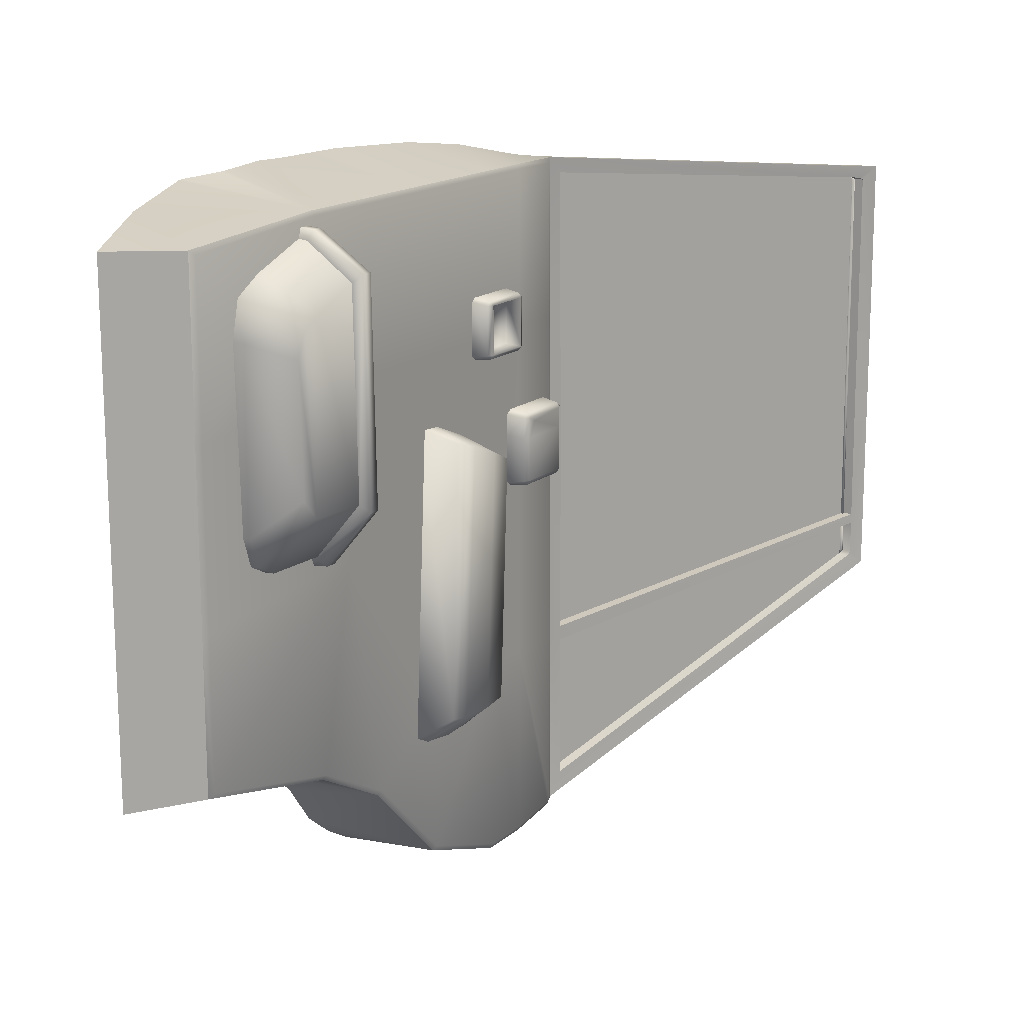
<metadata>
{"format":"obj","ext":"obj","renderer":"f3d","projection":"perspective","resolution":1024,"background":"white","views":[{"elev":16.0,"azim":32.8,"up":"+Z"}]}
</metadata>
<code>
v  -17.3 10.87 -9.166
v  -16.66 8.886 -9.367
v  -16.66 8.887 -8.966
v  -17.3 10.88 -8.759
v  -15.85 7.141 -9.688
v  -15.85 7.141 -9.301
v  -16.98 11.67 -9.093
v  -17.29 10.99 -9.155
v  -17.29 10.99 -8.747
v  -16.98 11.67 -8.682
v  -16.75 14.91 -9.018
v  -16.88 13.38 -9.032
v  -16.88 13.38 -8.613
v  -16.75 14.91 -8.595
v  -16.89 12.71 -9.015
v  -16.89 12.71 -8.598
v  -16.02 18.12 -9.217
v  -15.49 19.17 -9.025
v  -15.49 19.17 -9.431
v  -16.02 18.12 -8.802
v  -16.51 17.13 -9.131
v  -16.51 17.13 -8.713
v  -16.66 8.851 -19.51
v  -17.3 10.81 -15.84
v  -17.3 10.79 -19.82
v  -16.66 8.861 -15.94
v  -15.85 7.145 -19.27
v  -15.85 7.143 -16.03
v  -17.31 10.91 -19.85
v  -16.98 11.65 -15.84
v  -17.17 11.66 -20.09
v  -17.3 10.93 -15.84
v  -17.07 12.71 -20.6
v  -16.96 12.71 -20.08
v  -16.96 13.37 -20.48
v  -17.02 13.37 -21.14
v  -16.78 14.54 -21.94
v  -16.98 13.98 -22.03
v  -15.49 19.19 -23.32
v  -16.02 18.15 -23.47
v  -16.02 18.15 -23.08
v  -15.49 19.19 -22.95
v  -16.51 17.16 -23.47
v  -16.51 17.16 -23.03
v  -16.69 16.04 -23.17
v  -16.55 17.04 -23.01
v  -16.55 17.04 -23.45
v  -16.68 16.1 -22.79
v  -16.55 17.01 -8.704
v  -16.55 17.01 -9.122
v  -15.31 19.27 -9.365
v  -15.31 19.27 -8.965
v  -15.3 19.37 -22.93
v  -15.3 19.37 -23.47
v  -16.9 14.51 -22.47
v  -15.73 6.984 -9.591
v  -15.73 6.983 -9.199
v  -15.73 6.998 -19.37
v  -15.73 6.993 -16.03
v  -16.62 8.851 -19.67
v  -17.26 10.79 -19.98
v  -17.27 10.91 -20.01
v  -17.12 11.66 -20.26
v  -16.98 13.37 -21.35
v  -17.03 12.71 -20.78
v  -16.94 13.96 -22.2
v  -16.86 14.48 -22.63
v  -16.65 16.04 -23.37
v  -16.51 17.04 -23.67
v  -15.97 18.15 -23.66
v  -16.47 17.16 -23.69
v  -15.92 18.12 -8.675
v  -16.42 17.13 -8.559
v  -16.65 14.91 -8.44
v  -16.45 17.01 -8.548
v  -16.78 13.38 -8.456
v  -16.79 12.71 -8.429
v  -17.2 11 -8.595
v  -16.88 11.67 -8.521
v  -16.56 8.888 -8.85
v  -17.2 10.88 -8.609
v  -16.84 14.99 -22.76
v  -16.79 14.99 -22.94
v  -17.15 11.78 -20.13
v  -17.11 11.77 -20.31
v  -17.14 11.78 -20.1
v  -16.95 11.78 -15.84
v  -16.95 11.79 -12.26
v  -16.96 12.71 -15.85
v  -16.92 12.71 -12.22
v  -16.95 11.79 -8.671
v  -16.85 11.8 -8.509
v  -16.66 8.874 -12.45
v  -17.3 10.84 -12.3
v  -15.85 7.142 -12.66
v  -17.29 10.96 -12.29
v  -16.98 11.66 -12.26
v  -16.96 13.37 -15.9
v  -16.73 14.91 -12.28
v  -16.73 14.91 -15.96
v  -16.91 13.37 -12.26
v  -16.02 18.13 -16.03
v  -15.49 19.18 -12.55
v  -15.49 19.18 -16.08
v  -16.02 18.13 -12.42
v  -16.51 17.14 -15.98
v  -16.51 17.14 -12.35
v  -16.55 17.02 -12.34
v  -16.55 17.02 -15.98
v  -15.31 19.28 -15.92
v  -15.31 19.28 -12.44
v  -15.73 6.988 -12.61
v  -16.95 11.79 -9.083
v  -14.78 19.39 -15.74
v  -14.78 19.38 -12.36
v  -14.77 19.48 -23.07
v  -14.95 19.44 -23.21
v  -14.78 19.38 -9.366
v  -15.07 19.32 -8.971
v  -14.78 19.38 -8.977
v  -11.62 27.84 -18.14
v  -14.66 19.74 -19.18
v  -14.66 19.71 -15.72
v  -11.63 27.82 -15.25
v  -11.65 27.77 -19.14
v  -11.62 27.84 -18.35
v  -11.62 27.84 -19.05
v  -14.66 19.74 -19.48
v  -14.66 19.76 -22.55
v  -11.63 27.78 -10.24
v  -14.67 19.69 -12.27
v  -11.66 27.7 -10.19
v  -14.67 19.66 -9.32
v  -14.79 19.59 -19.36
v  -11.65 27.98 -18.22
v  -11.65 27.93 -10.09
v  -14.8 19.53 -9.162
v  -11.51 28.12 -9.97
v  -14.8 19.55 -12.31
v  -14.79 19.57 -15.73
v  -14.79 19.61 -22.77
v  -11.65 27.99 -19.22
v  -11.51 28.15 -19.35
v  -11.51 28.14 -15.23
v  -11.65 27.96 -15.24
v  -16.91 12.51 -12.23
v  -17.06 12.71 -8.815
v  -17.09 12.71 -12.22
v  -16.88 12.52 -8.759
v  -16.92 12.93 -12.22
v  -16.89 12.94 -8.759
v  -16.96 12.51 -15.85
v  -17.13 12.7 -15.85
v  -16.97 12.93 -15.85
v  -16.96 12.5 -20.08
v  -17.17 12.7 -20.07
v  -16.97 12.92 -20.08
v  -17.06 12.5 -20.61
v  -17.2 12.7 -20.48
v  -17.07 12.92 -20.61
v  -16.75 16.29 -22.14
v  -16.65 17.01 -19.84
v  -16.65 17.01 -22.14
v  -16.75 16.29 -19.84
v  -16.74 16.37 -22.24
v  -16.65 17 -22.2
v  -16.66 16.93 -22.23
v  -16.75 16.31 -22.2
v  -16.66 16.93 -19.75
v  -16.75 16.3 -19.78
v  -16.74 16.37 -19.75
v  -16.65 16.99 -19.78
v  -16.61 16.29 -19.66
v  -16.63 16.94 -19.71
v  -16.71 16.34 -19.71
v  -16.52 16.97 -19.66
v  -16.62 17.02 -22.23
v  -16.51 17.05 -22.28
v  -16.52 16.97 -22.32
v  -16.63 16.95 -22.27
v  -16.61 16.3 -22.32
v  -16.71 16.34 -22.27
v  -16.72 16.27 -19.75
v  -16.62 16.22 -19.7
v  -16.51 17.07 -22.22
v  -16.62 17.03 -22.17
v  -16.62 17.01 -19.75
v  -16.51 17.04 -19.7
v  -16.62 16.2 -19.76
v  -16.72 16.25 -19.81
v  -16.72 16.27 -22.23
v  -16.62 16.22 -22.28
v  -16.62 17.03 -19.81
v  -16.51 17.06 -19.76
v  -16.62 16.2 -22.22
v  -16.72 16.25 -22.17
v  -11.71 27.77 -10.25
v  -11.6 27.86 -10.21
v  -11.59 27.72 -10.26
v  -11.71 27.81 -15.25
v  -11.6 27.89 -15.25
v  -11.59 27.75 -15.25
v  -11.7 27.83 -18.14
v  -11.59 27.91 -18.14
v  -11.58 27.77 -18.14
v  -11.7 27.85 -19.05
v  -11.58 27.91 -18.35
v  -11.58 27.91 -19.07
v  -11.7 27.85 -18.35
v  -11.59 27.77 -19.04
v  -11.59 27.76 -18.35
v  -14.74 19.69 -12.28
v  -14.75 19.67 -9.321
v  -14.62 19.75 -12.27
v  -14.63 19.73 -9.32
v  -14.64 19.59 -9.321
v  -14.64 19.61 -12.28
v  -14.74 19.72 -15.72
v  -14.62 19.78 -15.72
v  -14.63 19.64 -15.72
v  -14.73 19.75 -19.18
v  -14.62 19.81 -19.17
v  -14.63 19.66 -19.18
v  -14.73 19.77 -22.55
v  -14.73 19.75 -19.48
v  -14.61 19.83 -22.55
v  -14.62 19.81 -19.48
v  -14.63 19.66 -19.48
v  -14.63 19.69 -22.55
v  -11.62 27.84 -18.18
v  -11.62 27.84 -18.3
v  -14.66 19.76 -22.64
v  -14.66 19.74 -19.21
v  -14.66 19.74 -19.38
v  -14.67 19.66 -9.225
v  -14.51 17.06 -8.975
v  -14.51 18.12 -8.973
v  -14.51 19.38 -8.977
v  -14.51 7.894 -9.197
v  -14.51 11.34 -8.984
v  -16.79 12.71 -8.429
v  -14.51 13.05 -8.982
v  -14.51 19.37 -23.22
v  -14.51 19.48 -23.07
v  -17.2 10.88 -8.609
v  -14.51 14.91 -8.979
v  -14.51 7.909 -19.12
v  -15.73 6.998 -19.37
v  -14.51 7.904 -16.03
v  -16.62 8.851 -19.67
v  -14.51 11.28 -19.89
v  -17.27 10.91 -20.01
v  -14.51 13.04 -20.82
v  -14.51 14.93 -22.69
v  -14.51 17.1 -23.43
v  -14.51 18.15 -23.41
v  -15.3 19.37 -23.47
v  -14.51 7.899 -12.61
v  -14.44 19.66 -9.32
v  -14.44 19.69 -12.27
v  -14.43 19.71 -15.72
v  -14.43 19.74 -19.18
v  -14.42 19.76 -22.55
v  -11.42 27.77 -19.14
v  -11.4 27.82 -15.25
v  -11.4 27.78 -10.24
v  -11.43 27.7 -10.19
v  -11.39 27.84 -18.14
v  -14.43 19.74 -19.48
v  -11.39 27.84 -18.35
v  -11.39 27.84 -19.05
v  -11.24 28.14 -15.23
v  -11.24 28.15 -19.35
v  -11.24 28.12 -9.97
v  -14.51 19.4 -12.28
v  -14.5 19.42 -15.72
v  -14.5 19.45 -19.33
v  -14.46 19.28 -12.28
v  -14.46 19.26 -9.073
v  -14.46 18.13 -12.28
v  -14.46 18.12 -9.069
v  -14.45 19.3 -15.72
v  -14.46 18.13 -15.72
v  -14.45 19.33 -19.33
v  -14.46 18.14 -19.33
v  -14.45 19.36 -23.04
v  -14.46 19.29 -23.13
v  -14.46 17.06 -9.071
v  -14.46 17.06 -12.28
v  -14.46 17.07 -15.72
v  -14.46 17.07 -19.33
v  -14.46 18.13 -23.31
v  -14.46 17.12 -23.34
v  -14.46 14.91 -9.074
v  -14.46 14.92 -12.28
v  -14.46 14.92 -15.73
v  -14.46 14.93 -19.34
v  -14.46 15.01 -22.61
v  -14.46 13.05 -9.077
v  -14.46 12.2 -12.29
v  -14.46 12.2 -15.73
v  -14.46 13.12 -20.74
v  -14.46 11.34 -9.08
v  -14.46 11.33 -19.8
v  -14.46 8.028 -19.05
v  -14.46 8.024 -16.03
v  -14.46 8.018 -12.61
v  -14.46 8.014 -9.286
v  -14.51 17.06 -8.975
v  -14.51 19.38 -8.977
v  -14.5 19.42 -15.72
v  -14.5 19.45 -19.33
v  -14.51 19.48 -23.07
v  -14.51 14.93 -22.69
v  -14.51 7.899 -12.61
v  -14.51 13.05 -8.982
v  -13.43 15.86 -19.4
v  -14.57 16.27 -18.36
v  -13.87 16.08 -17.94
v  -14.59 16.12 -20.38
v  -13.43 16.09 -14.47
v  -13.87 16.2 -15.64
v  -14.55 16.43 -15.7
v  -14.56 16.48 -14.4
v  -13.59 14.36 -19.46
v  -14.57 14.72 -13.72
v  -14.6 14.36 -20.14
v  -13.64 14.67 -13.9
v  -14.58 14.75 -20.32
v  -13.48 14.66 -19.49
v  -13.4 15.31 -19.45
v  -14.57 15.47 -20.41
v  -14.58 15.18 -13.75
v  -13.47 14.99 -14
v  -13.4 15.57 -14.22
v  -14.56 15.94 -14.07
v  -14.54 14.82 -15.78
v  -13.95 14.8 -15.68
v  -14.6 14.69 -18.29
v  -13.95 14.65 -17.94
v  -14.3 11 -15.34
v  -14.59 11.1 -15.58
v  -14.15 11.1 -15.53
v  -14.59 11.01 -15.39
v  -14.61 9.708 -15.36
v  -14.3 9.692 -15.32
v  -14.31 9.258 -15.1
v  -14.59 9.049 -14.53
v  -14.6 9.236 -15.12
v  -14.31 9.058 -14.52
v  -14.28 8.947 -10.96
v  -14.6 8.93 -10.93
v  -13.13 11.07 -14.34
v  -13.31 10.98 -14.18
v  -13.31 9.708 -14.15
v  -13.3 9.35 -13.75
v  -13.3 9.274 -11.2
v  -13.12 10.95 -9.95
v  -13.31 10.86 -10.1
v  -14.61 10.85 -9.411
v  -14.28 10.86 -9.44
v  -14.6 10.92 -9.224
v  -14.19 10.93 -9.249
v  -14.3 9.683 -9.883
v  -14.61 9.673 -9.842
v  -14.3 9.113 -10.22
v  -14.61 9.094 -10.19
v  -13.3 9.46 -10.73
v  -13.31 9.84 -10.52
v  -14.59 11.32 -15.58
v  -14.15 11.32 -15.53
v  -13.13 11.29 -14.33
v  -13.12 11.18 -9.947
v  -14.19 11.15 -9.246
v  -14.6 11.14 -9.221
v  -14.1 9.987 -10.57
v  -14.32 11.21 -9.462
v  -13.33 11.23 -10.1
v  -14.61 9.964 -10.06
v  -14.63 11.2 -9.429
v  -14.61 10.1 -15.21
v  -14.3 11.36 -15.32
v  -14.62 11.36 -15.36
v  -13.32 11.34 -14.16
v  -14.12 10.08 -14.16
v  -13.92 17.7 -15.36
v  -13.92 18.82 -15.36
v  -13.92 18.81 -14.45
v  -13.92 17.7 -14.46
v  -13.98 18.82 -15.46
v  -14.36 17.63 -15.51
v  -14.36 18.88 -15.51
v  -13.98 17.69 -15.46
v  -14.36 17.52 -14.44
v  -14.36 17.52 -15.42
v  -13.98 17.58 -15.37
v  -13.98 17.58 -14.45
v  -13.98 18.82 -13.95
v  -14.36 17.63 -13.9
v  -13.98 17.69 -13.95
v  -14.36 18.88 -13.9
v  -14.36 18.99 -14.43
v  -13.98 18.93 -14.04
v  -13.98 18.93 -14.45
v  -14.36 18.99 -13.99
v  -13.98 18.93 -15.37
v  -14.36 18.99 -15.42
v  -13.98 17.58 -14.04
v  -14.36 17.52 -13.99
v  -13.92 17.7 -14.05
v  -13.92 18.81 -14.05
v  -14.17 18.25 -14.25
v  -14.29 17.37 -12.48
v  -14.29 16.44 -11.54
v  -14.29 16.44 -12.48
v  -14.29 17.37 -11.54
v  -14.01 16.4 -12.6
v  -14.35 17.47 -12.64
v  -14.01 17.42 -12.6
v  -14.35 16.34 -12.64
v  -14.35 17.57 -12.56
v  -14.01 17.52 -12.51
v  -14.35 16.24 -12.56
v  -14.01 16.29 -12.52
v  -13.96 17.41 -12.51
v  -13.96 16.4 -12.51
v  -13.96 16.4 -11.51
v  -14.01 16.29 -11.5
v  -14.01 16.39 -11.42
v  -14.35 17.47 -11.38
v  -14.35 16.34 -11.38
v  -14.01 17.41 -11.42
v  -14.35 16.24 -11.46
v  -14.35 17.57 -11.46
v  -14.01 17.52 -11.5
v  -13.96 17.41 -11.51
o Door_RR
g Door_RR
f 1 2 3
f 1 3 4
f 2 5 6
f 2 6 3
f 7 8 9
f 7 9 10
f 11 12 13
f 11 13 14
f 15 13 12
f 13 15 16
f 17 18 19
f 18 17 20
f 21 20 17
f 20 21 22
f 23 24 25
f 24 23 26
f 27 26 23
f 26 27 28
f 29 30 31
f 30 29 32
f 33 34 35
f 35 36 33
f 35 37 36
f 36 37 38
f 39 40 41
f 39 41 42
f 43 41 40
f 41 43 44
f 45 46 47
f 46 45 48
f 11 49 50
f 49 11 14
f 19 18 51
f 51 18 52
f 53 54 39
f 53 39 42
f 38 37 55
f 56 6 5
f 56 57 6
f 58 59 27
f 27 59 28
f 60 58 27
f 60 27 23
f 60 25 61
f 23 25 60
f 62 31 63
f 29 31 62
f 64 65 36
f 33 36 65
f 66 64 38
f 36 38 64
f 67 66 55
f 38 55 66
f 45 47 68
f 69 68 47
f 70 71 43
f 70 43 40
f 70 39 54
f 39 70 40
f 72 18 20
f 18 72 52
f 73 72 22
f 20 22 72
f 74 75 14
f 49 14 75
f 76 14 13
f 14 76 74
f 77 76 16
f 13 16 76
f 10 9 78
f 10 78 79
f 80 81 4
f 4 3 80
f 80 6 57
f 6 80 3
f 55 82 67
f 83 67 82
f 55 37 82
f 37 48 82
f 45 82 48
f 83 45 68
f 82 45 83
f 84 33 85
f 65 85 33
f 34 33 84
f 34 84 86
f 87 88 89
f 89 88 90
f 16 91 92
f 16 92 77
f 26 93 24
f 24 93 94
f 28 95 26
f 26 95 93
f 32 96 30
f 30 96 97
f 98 99 100
f 99 98 101
f 89 101 98
f 101 89 90
f 102 103 104
f 103 102 105
f 106 105 102
f 105 106 107
f 100 108 109
f 108 100 99
f 104 103 110
f 110 103 111
f 59 95 28
f 59 112 95
f 88 113 90
f 90 113 15
f 93 2 94
f 94 2 1
f 95 5 93
f 93 5 2
f 96 8 97
f 97 8 7
f 101 11 99
f 11 101 12
f 90 12 101
f 12 90 15
f 105 19 103
f 19 105 17
f 107 17 105
f 17 107 21
f 99 50 108
f 50 99 11
f 103 19 111
f 111 19 51
f 112 5 95
f 112 56 5
f 15 113 91
f 15 91 16
f 42 104 53
f 110 53 104
f 41 102 42
f 42 102 104
f 102 41 44
f 44 106 102
f 46 48 109
f 48 100 109
f 48 37 100
f 37 35 100
f 35 98 100
f 98 35 34
f 34 89 98
f 34 87 89
f 87 34 86
f 110 111 114
f 114 111 115
f 53 116 117
f 111 51 115
f 115 51 118
f 51 119 118
f 119 51 52
f 118 119 120
f 53 110 116
f 116 110 114
f 32 94 96
f 94 32 24
f 32 29 25
f 25 24 32
f 62 61 29
f 61 25 29
f 9 81 78
f 81 9 4
f 85 63 84
f 63 31 84
f 87 86 31
f 31 30 87
f 87 97 88
f 97 87 30
f 91 79 92
f 79 91 10
f 96 1 8
f 1 96 94
f 88 7 113
f 7 88 97
f 8 4 9
f 4 8 1
f 113 10 91
f 10 113 7
f 49 73 22
f 73 49 75
f 46 106 44
f 106 46 109
f 69 43 71
f 43 69 47
f 50 22 21
f 22 50 49
f 109 107 106
f 107 109 108
f 108 21 107
f 21 108 50
f 47 44 43
f 44 47 46
f 53 117 54
f 121 122 123
f 121 123 124
f 125 126 127
f 128 125 129
f 125 128 126
f 130 131 132
f 132 131 133
f 124 123 131
f 124 131 130
f 134 135 126
f 126 128 134
f 120 136 137
f 120 138 136
f 139 118 137
f 118 139 115
f 118 120 137
f 114 115 140
f 139 140 115
f 116 114 134
f 134 114 140
f 116 134 141
f 141 142 143
f 143 116 141
f 144 143 135
f 135 143 142
f 144 135 145
f 144 136 138
f 136 144 145
f 139 133 131
f 139 137 133
f 140 139 123
f 131 123 139
f 129 125 142
f 142 141 129
f 130 132 136
f 135 127 126
f 127 135 142
f 121 145 135
f 145 121 124
f 121 134 122
f 134 121 135
f 134 140 122
f 122 140 123
f 141 134 129
f 129 134 128
f 142 125 127
f 124 130 145
f 136 145 130
f 137 132 133
f 132 137 136
f 146 147 148
f 147 146 149
f 148 147 150
f 150 147 151
f 152 148 153
f 148 152 146
f 153 150 154
f 150 153 148
f 155 152 156
f 156 152 153
f 156 154 157
f 154 156 153
f 158 155 159
f 159 155 156
f 159 157 160
f 157 159 156
f 147 149 151
f 160 158 159
f 161 162 163
f 162 161 164
f 165 166 167
f 168 166 165
f 169 170 171
f 172 170 169
f 163 168 161
f 168 163 166
f 170 172 164
f 162 164 172
f 173 174 175
f 174 173 176
f 177 178 179
f 177 179 180
f 179 181 180
f 180 181 182
f 183 184 173
f 183 173 175
f 177 185 178
f 185 177 186
f 176 187 174
f 187 176 188
f 189 183 190
f 183 189 184
f 181 191 182
f 191 181 192
f 186 193 185
f 185 193 194
f 194 187 188
f 194 193 187
f 195 190 196
f 190 195 189
f 196 191 195
f 191 192 195
f 174 171 175
f 171 174 169
f 171 170 175
f 175 170 183
f 170 190 183
f 190 170 164
f 196 164 161
f 164 196 190
f 168 196 161
f 196 168 191
f 168 182 191
f 182 168 165
f 165 180 182
f 180 165 167
f 177 167 166
f 167 177 180
f 186 166 163
f 166 186 177
f 162 186 163
f 193 186 162
f 162 172 193
f 187 193 172
f 174 187 169
f 169 187 172
f 197 132 198
f 132 199 198
f 199 132 197
f 200 197 201
f 201 197 198
f 201 199 202
f 199 201 198
f 202 199 200
f 200 199 197
f 203 200 204
f 204 200 201
f 204 201 205
f 205 201 202
f 205 202 203
f 203 202 200
f 206 207 208
f 207 206 209
f 208 207 210
f 210 207 211
f 210 209 206
f 209 210 211
f 206 208 125
f 208 210 125
f 210 206 125
f 212 213 214
f 214 213 215
f 214 216 217
f 216 214 215
f 217 216 212
f 212 216 213
f 218 212 219
f 219 212 214
f 219 217 220
f 217 219 214
f 220 217 218
f 218 217 212
f 221 218 222
f 222 218 219
f 222 220 223
f 220 222 219
f 223 220 221
f 221 220 218
f 224 225 226
f 226 225 227
f 226 228 229
f 228 226 227
f 229 228 224
f 224 228 225
f 204 230 203
f 203 230 205
f 205 230 204
f 209 231 207
f 207 231 211
f 211 231 209
f 226 232 224
f 224 232 229
f 229 232 226
f 222 233 221
f 221 233 223
f 223 233 222
f 225 234 227
f 227 234 228
f 228 234 225
f 213 235 215
f 215 235 216
f 216 235 213
f 236 72 73
f 72 236 237
f 237 52 72
f 52 237 238
f 57 239 80
f 240 241 92
f 241 240 242
f 243 117 116
f 243 116 244
f 239 240 80
f 80 240 245
f 78 240 79
f 241 242 76
f 242 246 76
f 76 246 74
f 246 75 74
f 75 246 236
f 52 238 119
f 245 240 78
f 79 240 92
f 75 236 73
f 119 238 120
f 247 59 248
f 59 247 249
f 250 247 248
f 61 251 250
f 63 251 252
f 64 253 65
f 254 253 66
f 66 253 64
f 67 254 66
f 68 255 254
f 68 254 83
f 256 255 70
f 70 255 71
f 243 256 257
f 257 256 70
f 56 239 57
f 83 254 67
f 69 255 68
f 65 253 251
f 65 251 85
f 249 112 59
f 112 249 258
f 258 56 112
f 56 258 239
f 117 243 257
f 252 251 61
f 85 251 63
f 71 255 69
f 250 251 247
f 131 259 260
f 259 131 133
f 123 260 261
f 260 123 131
f 122 261 262
f 261 122 123
f 263 125 129
f 125 263 264
f 265 266 124
f 124 266 130
f 130 266 267
f 130 267 132
f 268 265 121
f 121 265 124
f 262 121 122
f 121 262 268
f 129 269 263
f 269 129 128
f 270 269 126
f 126 269 128
f 271 270 127
f 127 270 126
f 264 127 125
f 127 264 271
f 267 259 132
f 132 259 133
f 143 272 273
f 272 143 144
f 144 138 272
f 272 138 274
f 238 138 120
f 138 238 274
f 273 244 143
f 143 244 116
f 260 259 275
f 238 275 259
f 261 260 276
f 276 260 275
f 262 276 277
f 276 262 261
f 277 263 269
f 263 277 244
f 274 238 267
f 267 238 259
f 272 266 265
f 272 274 266
f 273 272 268
f 268 272 265
f 268 262 270
f 269 270 262
f 263 273 264
f 244 273 263
f 268 271 273
f 273 271 264
f 267 266 274
f 262 277 269
f 278 279 280
f 280 279 281
f 282 278 283
f 283 278 280
f 284 282 285
f 285 282 283
f 285 286 284
f 286 285 287
f 280 288 289
f 288 280 281
f 283 280 290
f 290 280 289
f 285 290 291
f 290 285 283
f 292 291 293
f 291 292 285
f 289 294 295
f 294 289 288
f 290 289 296
f 296 289 295
f 291 290 297
f 297 290 296
f 293 291 298
f 298 291 297
f 295 299 300
f 299 295 294
f 301 296 295
f 301 295 300
f 296 301 297
f 297 302 298
f 299 303 300
f 301 304 302
f 287 285 292
f 304 301 305
f 305 301 306
f 301 307 306
f 307 301 300
f 307 303 308
f 303 307 300
f 297 301 302
f 281 309 288
f 309 281 237
f 279 237 281
f 237 279 310
f 275 279 278
f 279 275 310
f 311 275 282
f 282 275 278
f 312 311 284
f 284 311 282
f 313 312 286
f 286 312 284
f 313 287 243
f 287 313 286
f 287 256 243
f 256 287 292
f 292 293 256
f 255 256 293
f 293 298 255
f 314 255 298
f 253 298 302
f 298 253 314
f 251 253 304
f 304 253 302
f 304 305 251
f 247 251 305
f 305 249 247
f 249 305 306
f 306 307 249
f 249 307 315
f 307 308 315
f 239 315 308
f 240 308 303
f 308 240 239
f 303 316 240
f 316 303 299
f 294 316 299
f 316 294 246
f 288 246 294
f 246 288 309
f 317 318 319
f 317 320 318
f 321 317 319
f 321 319 322
f 323 324 322
f 322 324 321
f 325 326 327
f 326 325 328
f 329 325 327
f 325 329 330
f 330 329 331
f 332 331 329
f 328 333 326
f 333 328 334
f 333 334 335
f 333 335 336
f 336 335 321
f 336 321 324
f 330 334 325
f 328 325 334
f 331 335 330
f 330 335 334
f 321 331 317
f 335 331 321
f 317 332 320
f 332 317 331
f 337 323 322
f 322 338 337
f 339 337 340
f 340 337 338
f 340 338 319
f 319 338 322
f 339 340 319
f 339 319 318
f 341 342 343
f 342 341 344
f 345 344 341
f 341 346 345
f 347 348 349
f 348 347 350
f 345 347 349
f 347 345 346
f 351 348 350
f 348 351 352
f 343 353 341
f 354 341 353
f 346 355 347
f 356 350 355
f 347 355 350
f 341 354 346
f 346 354 355
f 351 350 356
f 356 357 351
f 353 358 354
f 354 358 359
f 360 361 362
f 361 363 362
f 364 360 365
f 360 364 361
f 366 365 367
f 365 366 364
f 351 366 352
f 352 366 367
f 366 351 368
f 351 357 368
f 368 364 366
f 364 368 369
f 369 361 364
f 361 369 359
f 361 358 363
f 358 361 359
f 369 355 354
f 354 359 369
f 355 369 368
f 355 368 357
f 355 357 356
f 370 343 342
f 343 370 371
f 372 343 371
f 343 372 353
f 373 353 372
f 353 373 358
f 374 375 363
f 362 363 375
f 373 374 358
f 363 358 374
f 376 377 378
f 377 376 379
f 379 380 377
f 381 382 383
f 381 384 382
f 384 381 385
f 376 384 385
f 378 384 376
f 371 370 382
f 382 370 383
f 372 382 384
f 382 372 371
f 373 372 384
f 373 384 378
f 374 378 377
f 378 374 373
f 375 377 380
f 377 375 374
f 381 379 385
f 385 379 376
f 386 387 388
f 386 388 389
f 390 391 392
f 391 390 393
f 394 395 396
f 396 397 394
f 398 399 400
f 399 398 401
f 402 403 404
f 403 402 405
f 406 392 407
f 392 406 390
f 391 393 396
f 391 396 395
f 408 399 409
f 399 408 400
f 401 398 403
f 401 403 405
f 387 386 390
f 393 390 386
f 393 386 396
f 397 396 386
f 386 389 397
f 408 410 400
f 410 398 400
f 398 410 411
f 398 411 403
f 404 411 388
f 411 404 403
f 406 387 390
f 397 408 394
f 394 408 409
f 407 402 406
f 406 402 404
f 389 410 397
f 397 410 408
f 387 404 388
f 404 387 406
f 410 412 411
f 411 412 388
f 388 412 389
f 389 412 410
f 413 414 415
f 414 413 416
f 417 418 419
f 418 417 420
f 419 418 421
f 419 421 422
f 417 423 420
f 423 417 424
f 425 426 419
f 417 419 426
f 417 426 424
f 427 424 426
f 424 427 428
f 422 425 419
f 429 430 431
f 430 429 432
f 424 433 423
f 433 424 428
f 430 432 434
f 435 434 432
f 428 431 433
f 431 428 429
f 427 436 432
f 427 432 429
f 429 428 427
f 435 432 436
f 435 422 421
f 421 434 435
f 425 435 436
f 435 425 422
f 426 413 415
f 413 426 425
f 414 426 415
f 426 414 427
f 436 427 416
f 416 427 414
f 425 416 413
f 416 425 436

</code>
